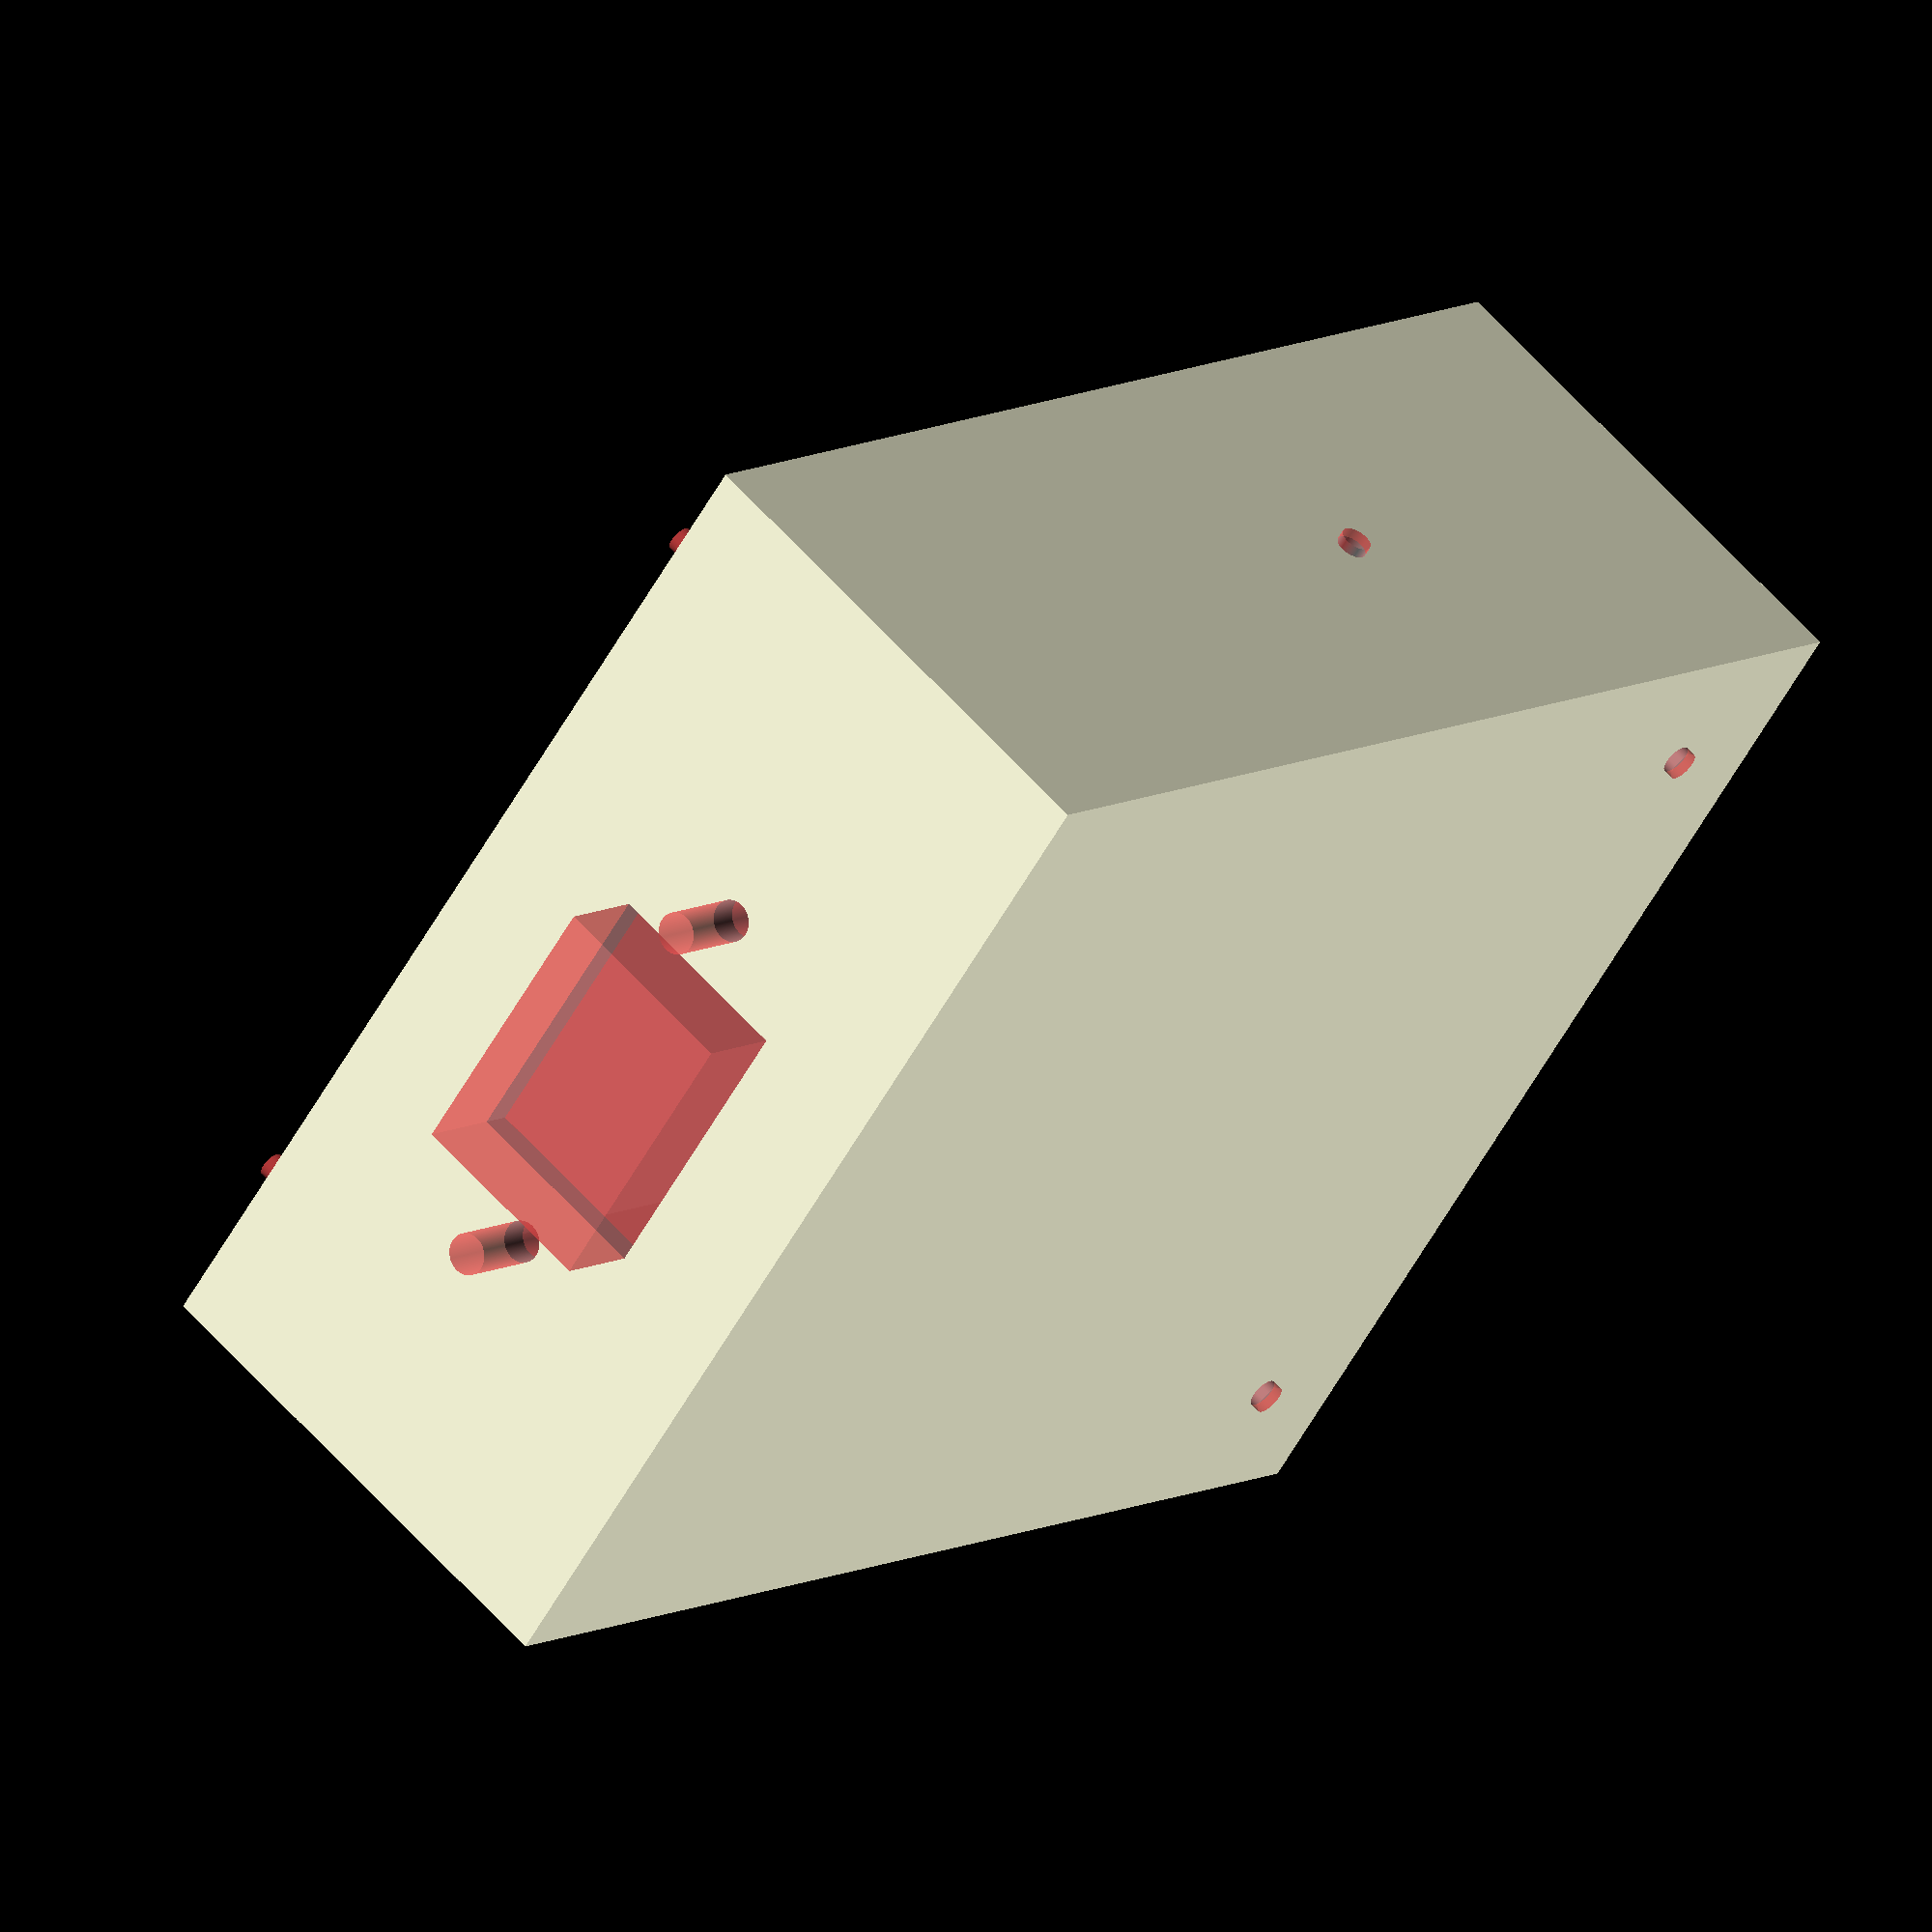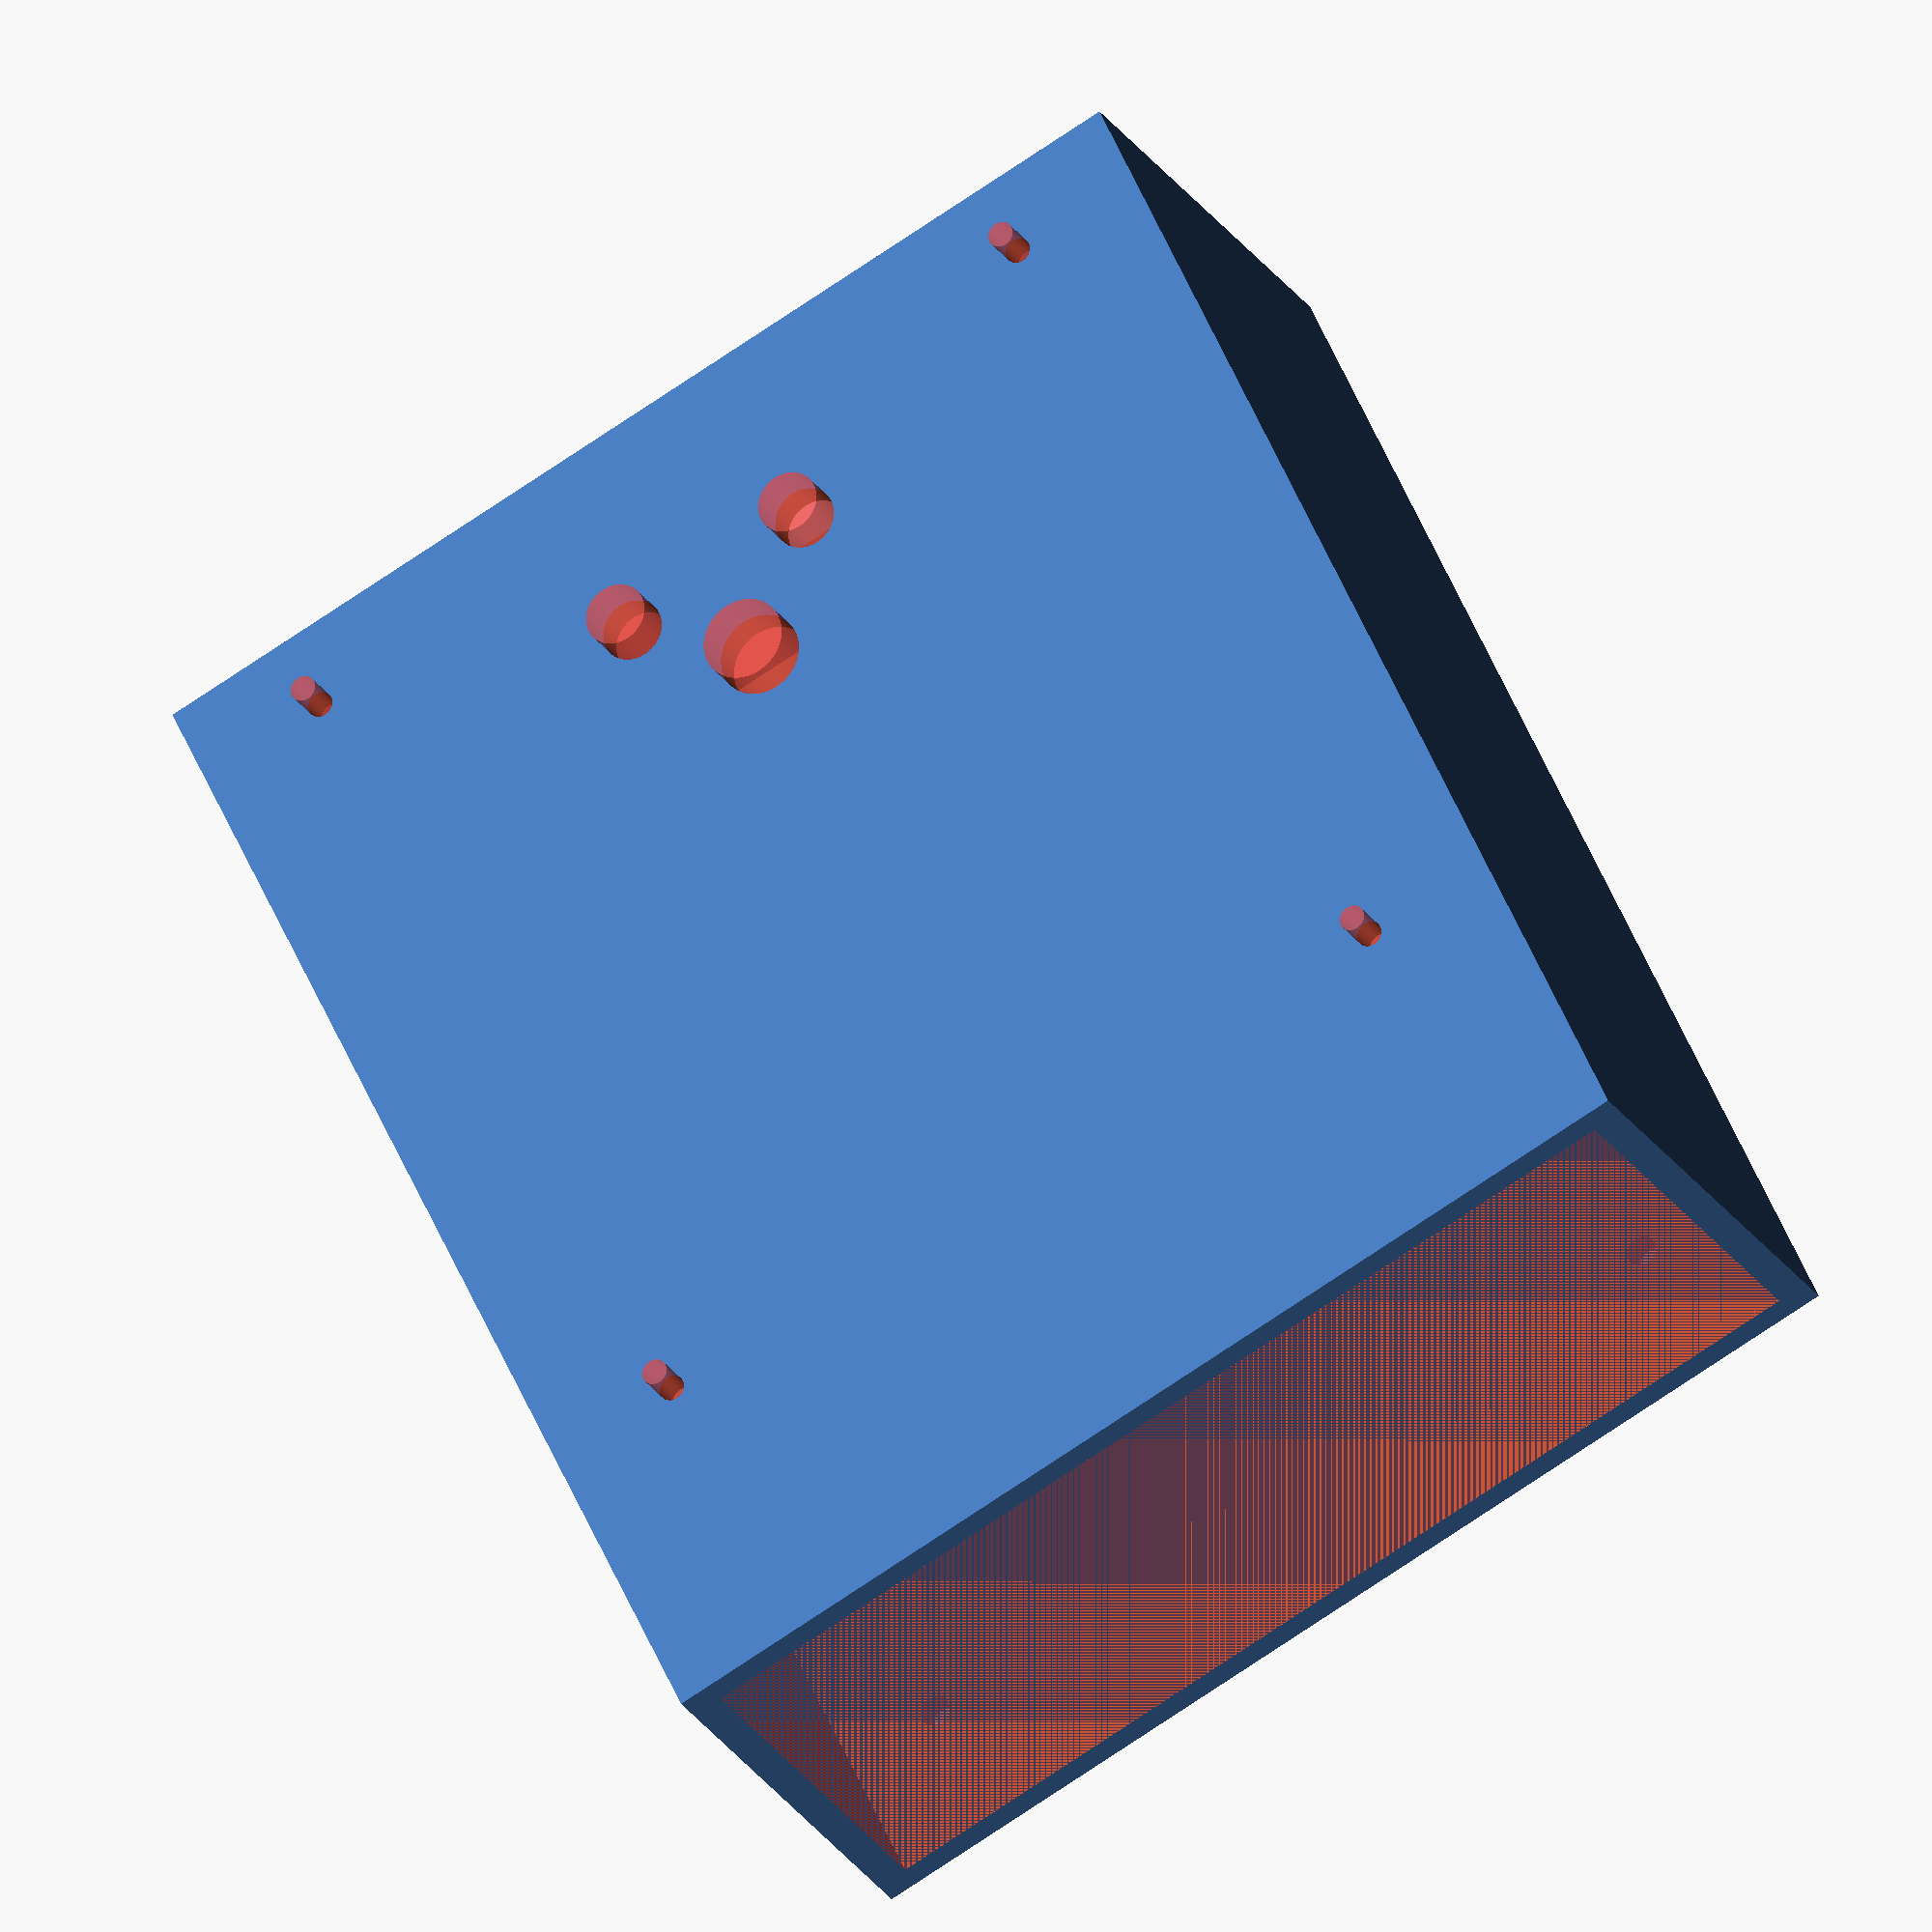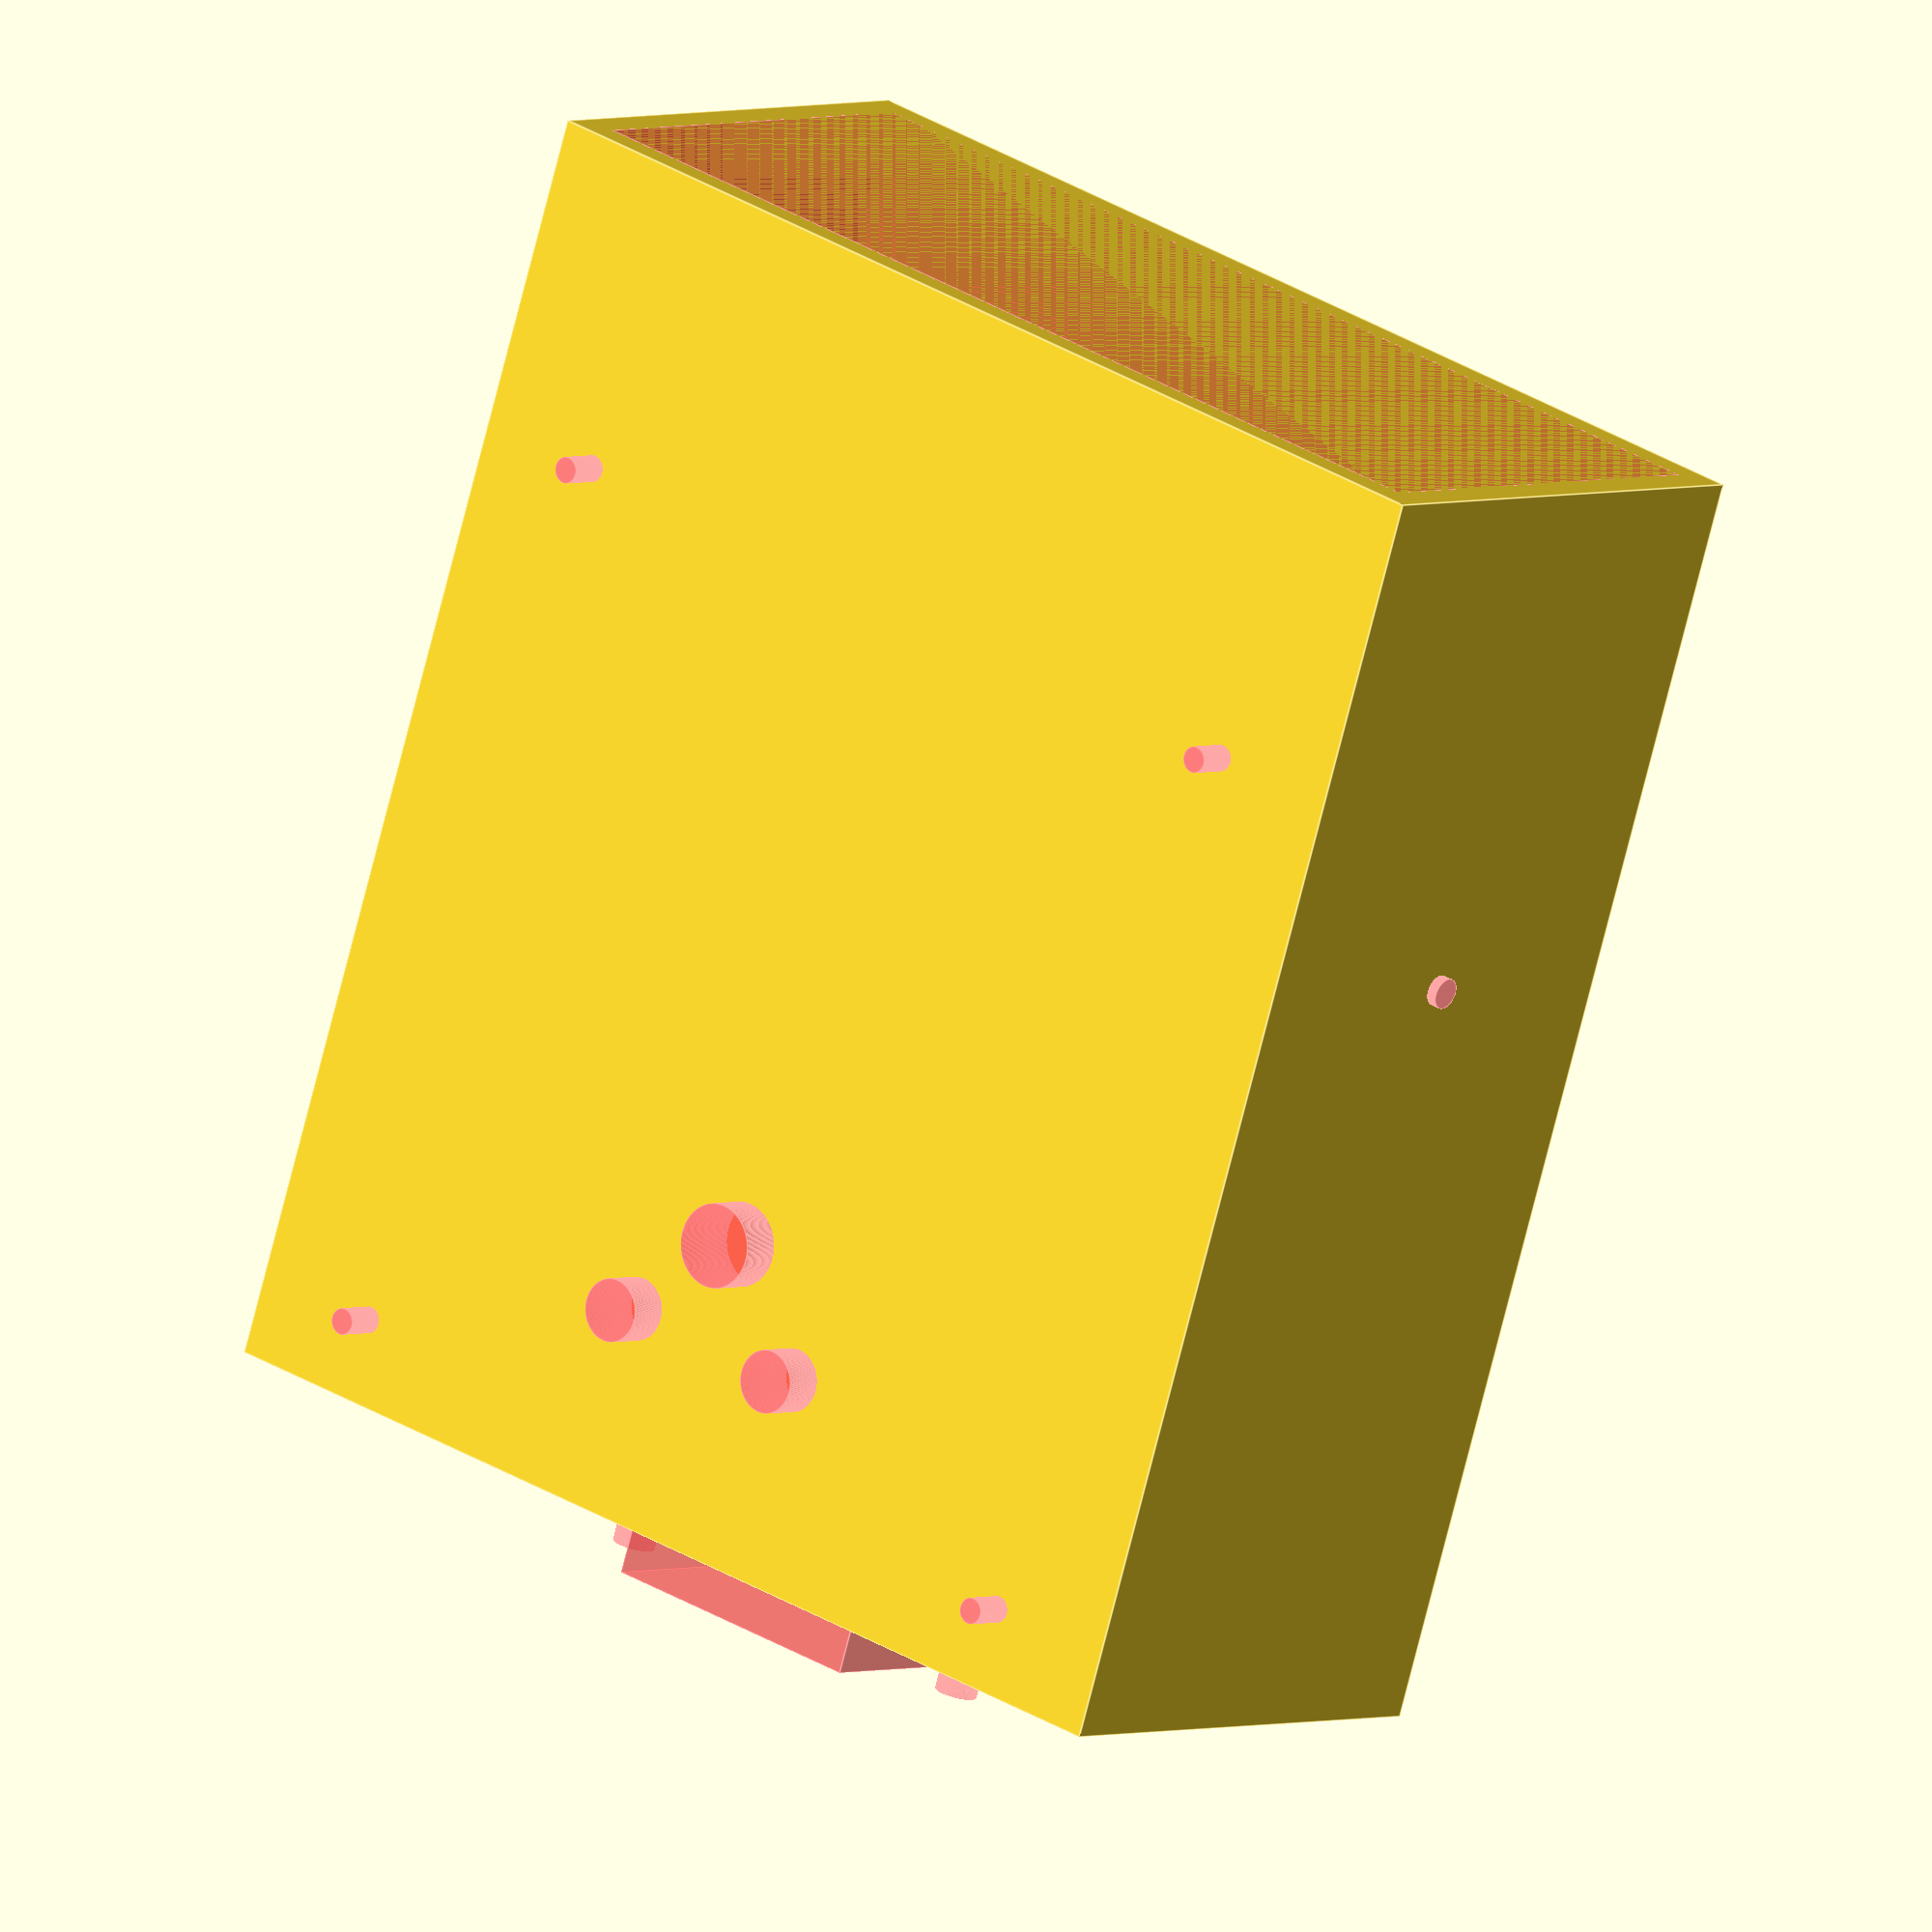
<openscad>
$fn=500;

$wallWidth = 3;
$innerWidth = 99;
$innerHeight = 42.5;
$length = 120;
$pWidth=27.5;

module powerPlug()
{
	$pHeight=19.5;
	$pLength=14;
	$pHoleOffset=6.5;
	$pHoleD=4;

	translate([$pHoleOffset+($pHoleD/2),0,0]) union()
	{
		translate([$pHoleOffset*-1,$pHeight/2,0]) cylinder(d=$pHoleD,h=$pLength);
		translate([$pHoleOffset + $pWidth,$pHeight/2,0]) cylinder(d=$pHoleD,h=$pLength);
		cube([$pWidth,$pHeight,$pLength]);
	}
}

difference()
{
	cube([$innerWidth+($wallWidth*2), $length+$wallWidth, $innerHeight+($wallWidth*2)]);
	#translate([$wallWidth,$wallWidth,$wallWidth]) cube([$innerWidth, $length, $innerHeight]);
	#translate([9.5+$wallWidth,$length-10,-1]) cylinder(d=3,h=10);
	#translate([$innerWidth + $wallWidth - 9.5,$length-10,-1]) cylinder(d=3, h=10);
	#translate([$innerWidth - $wallWidth,$length-46.5,$wallWidth+20.5]) rotate([0,90,0]) cylinder(d=3,h=10);
	#translate([($innerWidth/2)-($pWidth/2)-7,5,($innerHeight/2)-$wallWidth-5]) rotate([90,0,0]) powerPlug();
	#translate([($innerWidth/2)+$wallWidth+9.75,20,$innerHeight]) cylinder(d=6,h=10);
	#translate([($innerWidth/2)+$wallWidth-9.75,20,$innerHeight]) cylinder(d=6,h=10);
	#translate([($innerWidth/2)+$wallWidth,30,$innerHeight]) cylinder(d=8, h=10);

	#translate([$wallWidth+10,$wallWidth+5,$innerHeight]) cylinder(d=2.5,h=10);
	#translate([$innerWidth+$wallWidth-10,$wallWidth+5,$innerHeight]) cylinder(d=2.5,h=10);
	#translate([$innerWidth+$wallWidth-10,$length+$wallWidth - 30,$innerHeight]) cylinder(d=2.5,h=10);
	#translate([$wallWidth+10,$length+$wallWidth - 30,$innerHeight]) cylinder(d=2.5,h=10);
}



</openscad>
<views>
elev=298.8 azim=229.8 roll=138.6 proj=o view=solid
elev=204.4 azim=334.9 roll=156.0 proj=o view=solid
elev=177.1 azim=198.3 roll=141.7 proj=o view=edges
</views>
